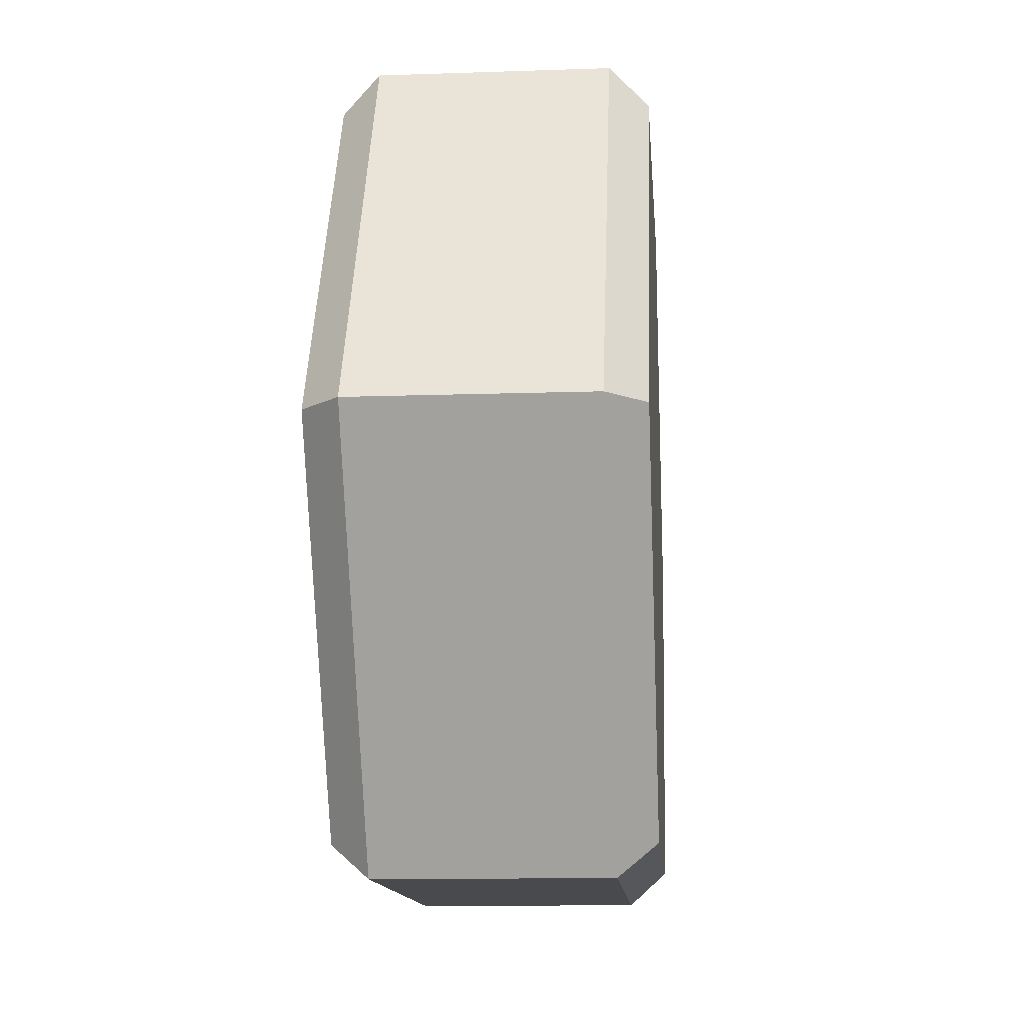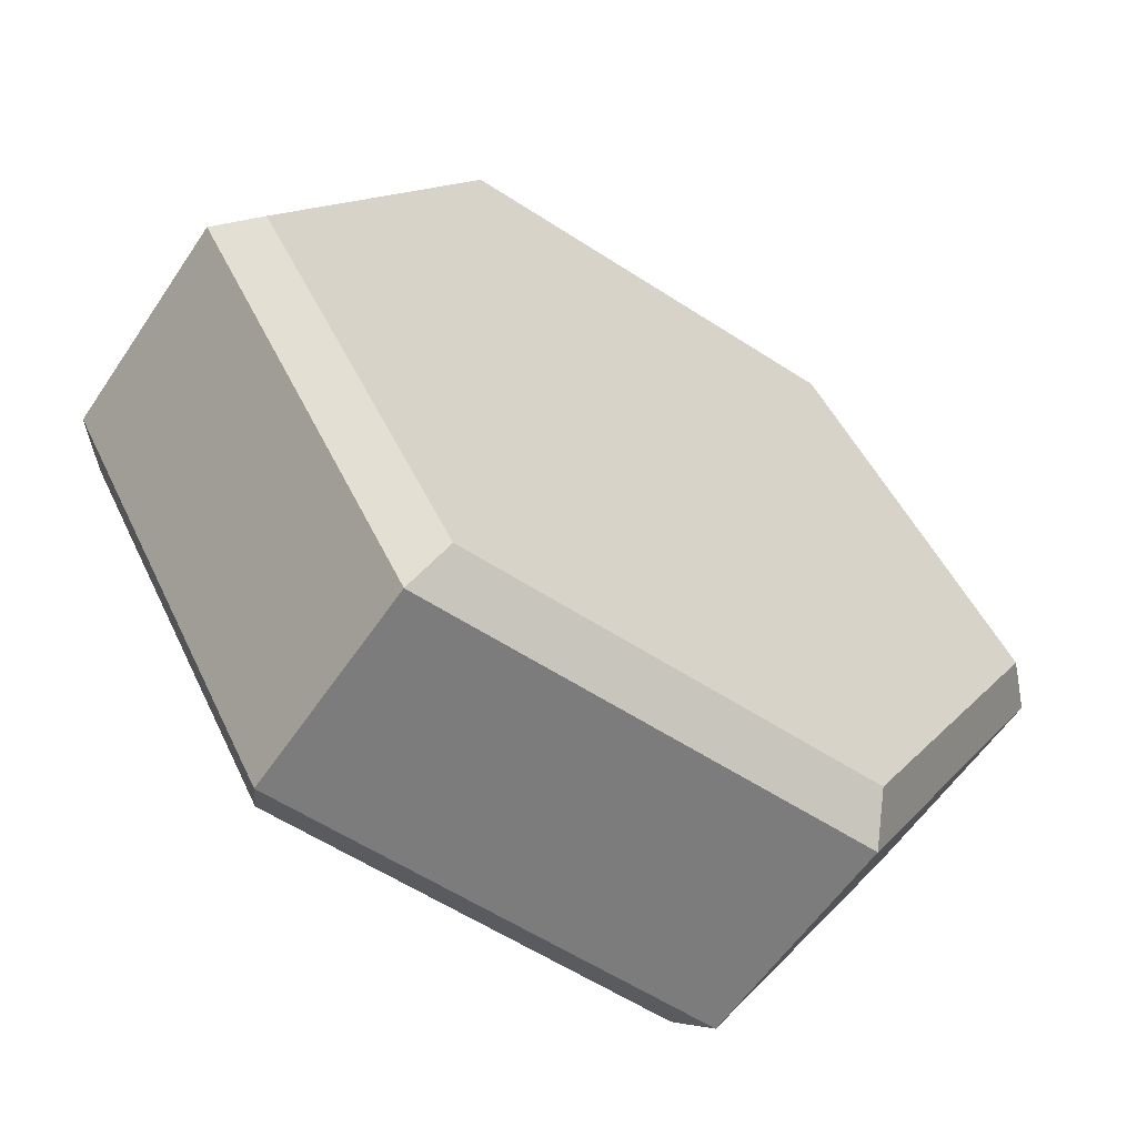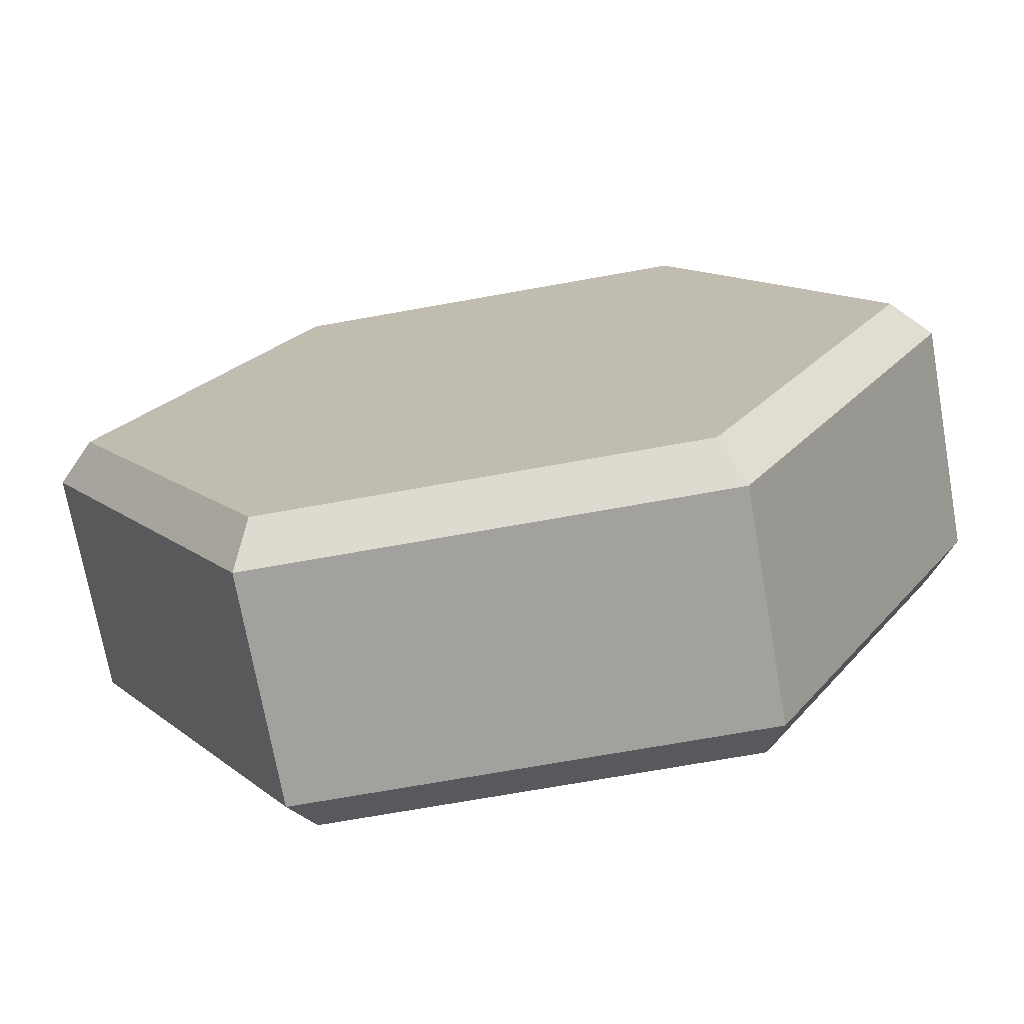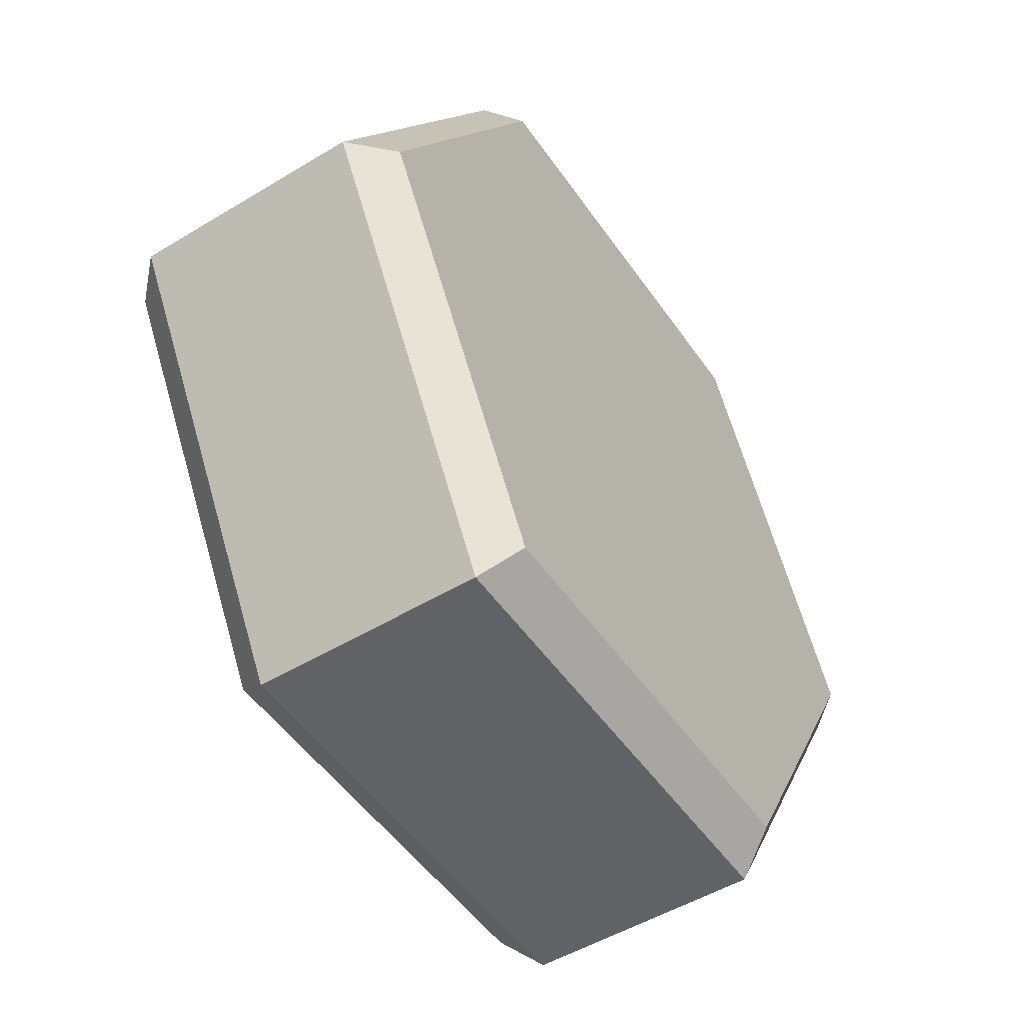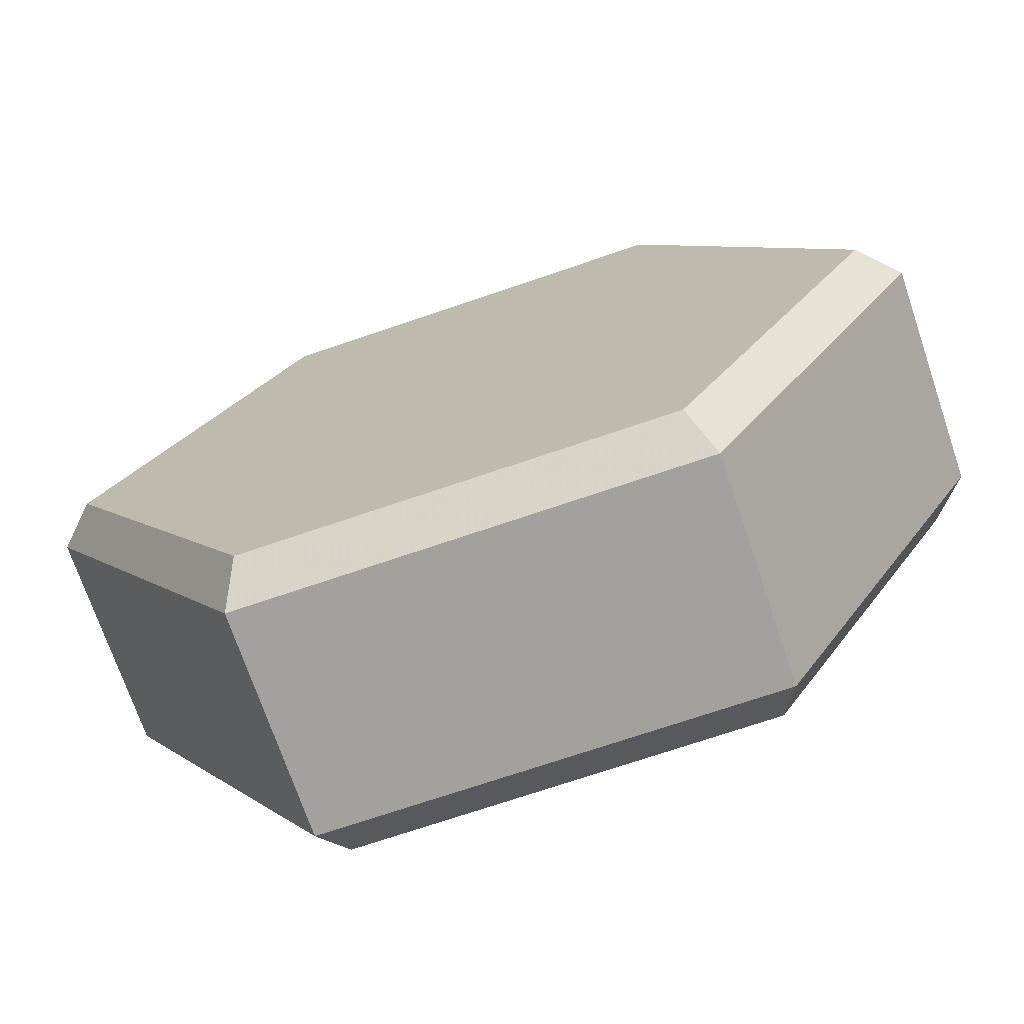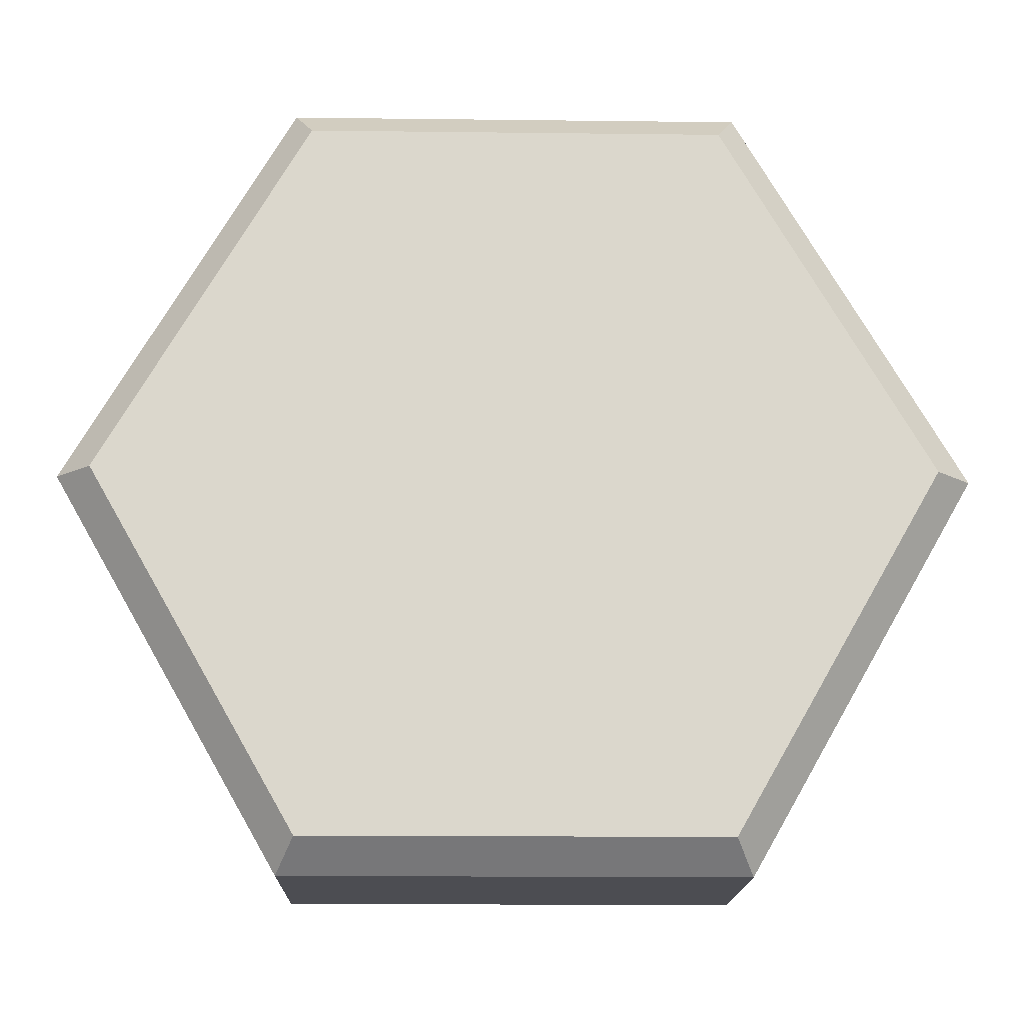
<metadata>
{"format":"obj","ext":"obj","renderer":"f3d","projection":"perspective","resolution":1024,"background":"white","views":[{"elev":-12.8,"azim":94.5,"up":"+Z"},{"elev":-58.8,"azim":146.2,"up":"+Z"},{"elev":-72.0,"azim":-169.9,"up":"+Z"},{"elev":-50.6,"azim":123.5,"up":"+Z"},{"elev":-72.0,"azim":18.8,"up":"+Z"},{"elev":-16.3,"azim":178.6,"up":"+Z"}]}
</metadata>
<code>
v -0.0055 -0.005 0
v -0.00275 -0.005 0.004763
v 0.00275 -0.005 0.004763
v 0.0055 -0.005 0
v 0.00275 -0.005 -0.004763
v -0.00275 -0.005 -0.004763
v -0.006 -0.0045 0
v -0.003 -0.0045 0.005196
v 0.003 -0.0045 0.005196
v 0.006 -0.0045 0
v 0.003 -0.0045 -0.005196
v -0.003 -0.0045 -0.005196
v -0.006 -0.0015 0
v -0.003 -0.0015 0.005196
v 0.003 -0.0015 0.005196
v 0.006 -0.0015 0
v 0.003 -0.0015 -0.005196
v -0.003 -0.0015 -0.005196
v -0.0055 -0.001 0
v -0.00275 -0.001 0.004763
v 0.00275 -0.001 0.004763
v 0.0055 -0.001 0
v 0.00275 -0.001 -0.004763
v -0.00275 -0.001 -0.004763
f 8 2 1
f 1 7 8
f 9 3 2
f 2 8 9
f 10 4 3
f 3 9 10
f 11 5 4
f 4 10 11
f 12 6 5
f 5 11 12
f 7 1 6
f 6 12 7
f 14 8 7
f 7 13 14
f 15 9 8
f 8 14 15
f 16 10 9
f 9 15 16
f 17 11 10
f 10 16 17
f 18 12 11
f 11 17 18
f 13 7 12
f 12 18 13
f 20 14 13
f 13 19 20
f 21 15 14
f 14 20 21
f 22 16 15
f 15 21 22
f 23 17 16
f 16 22 23
f 24 18 17
f 17 23 24
f 19 13 18
f 18 24 19
f 3 4 5
f 5 6 1
f 3 5 1
f 2 3 1
f 24 23 22
f 22 21 20
f 24 22 20
f 19 24 20

</code>
